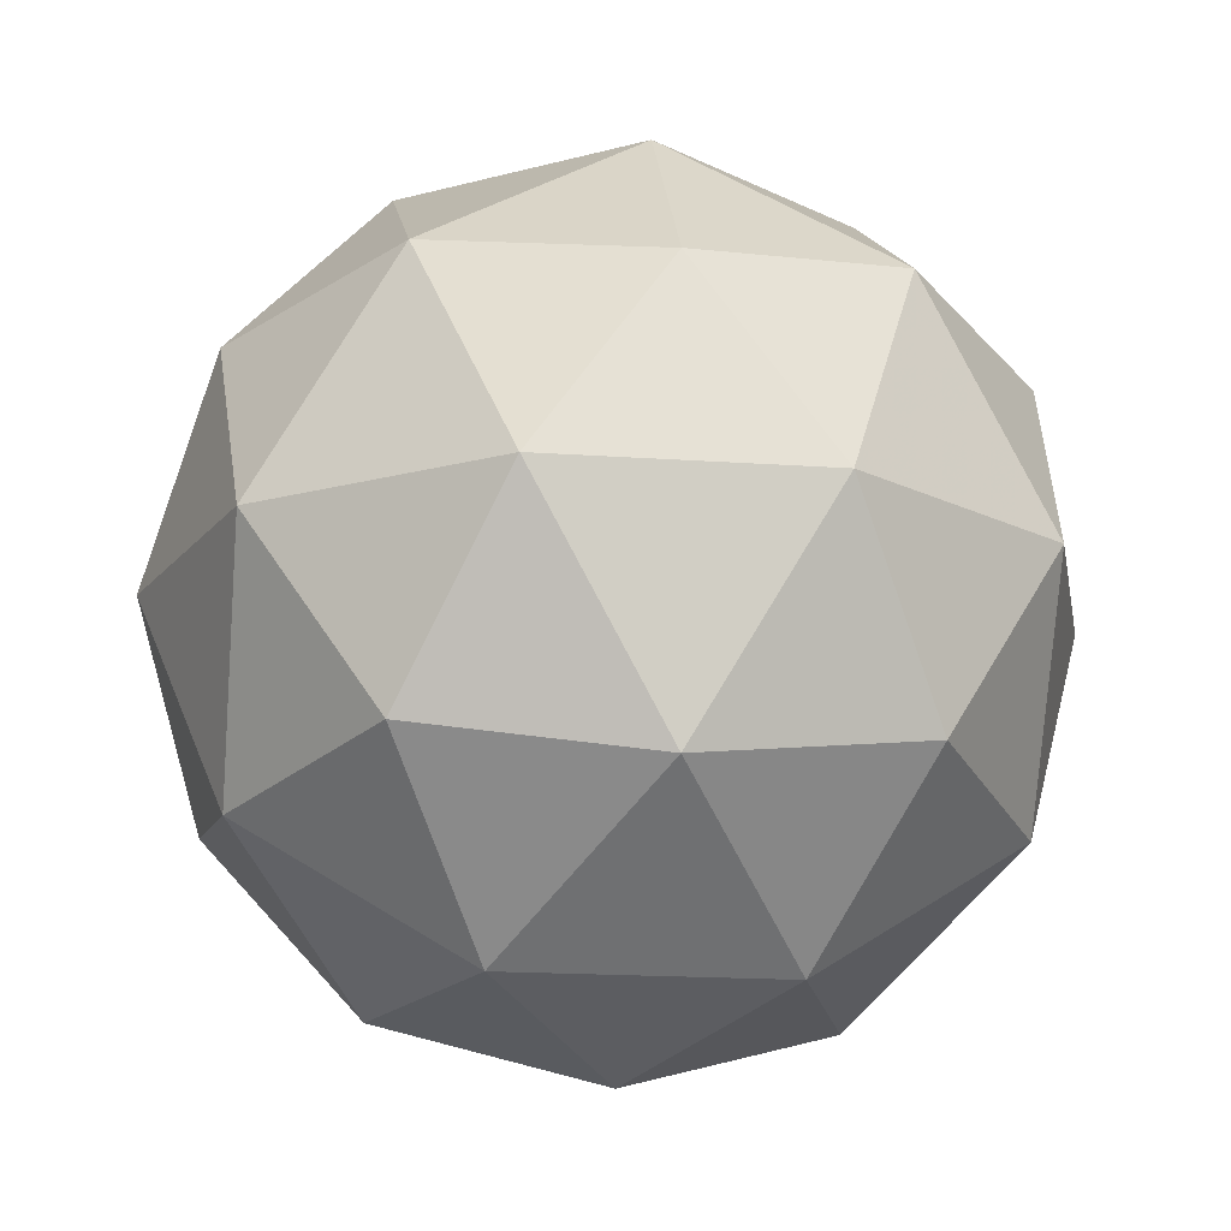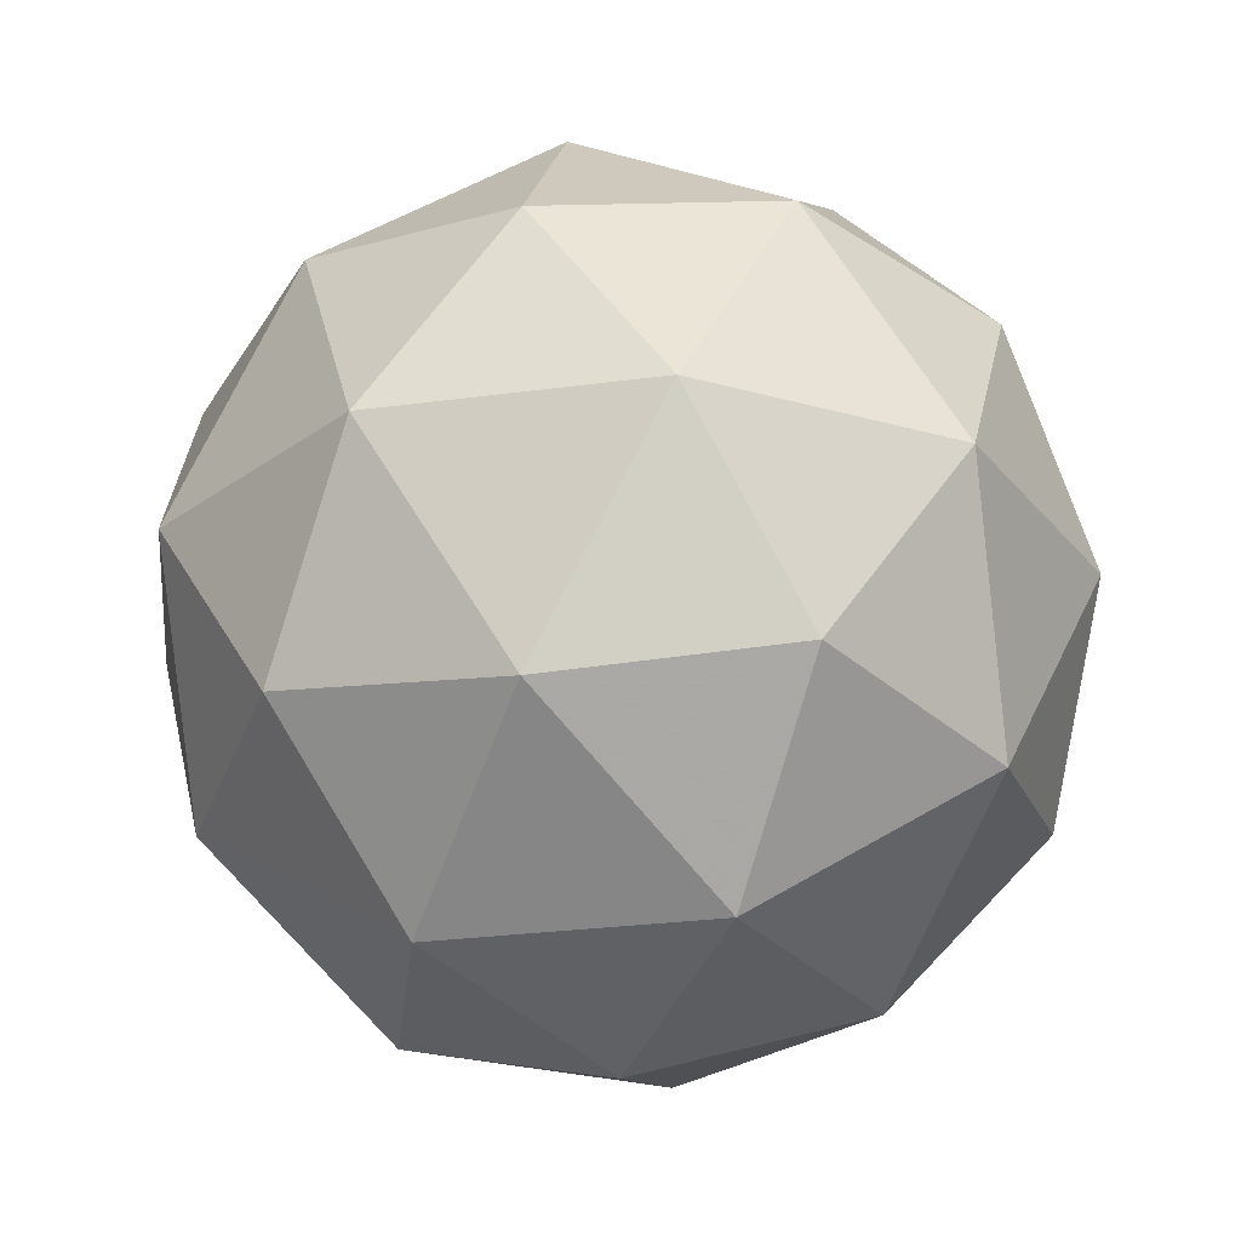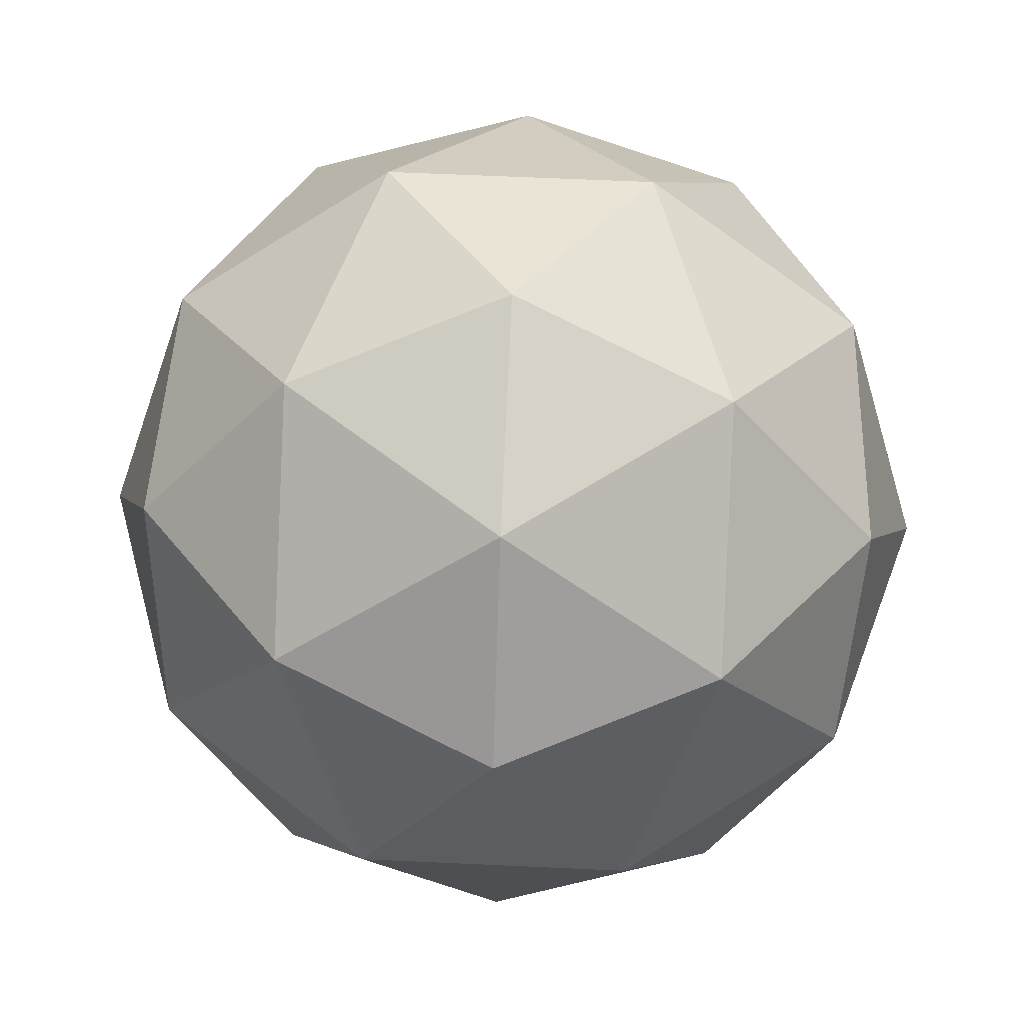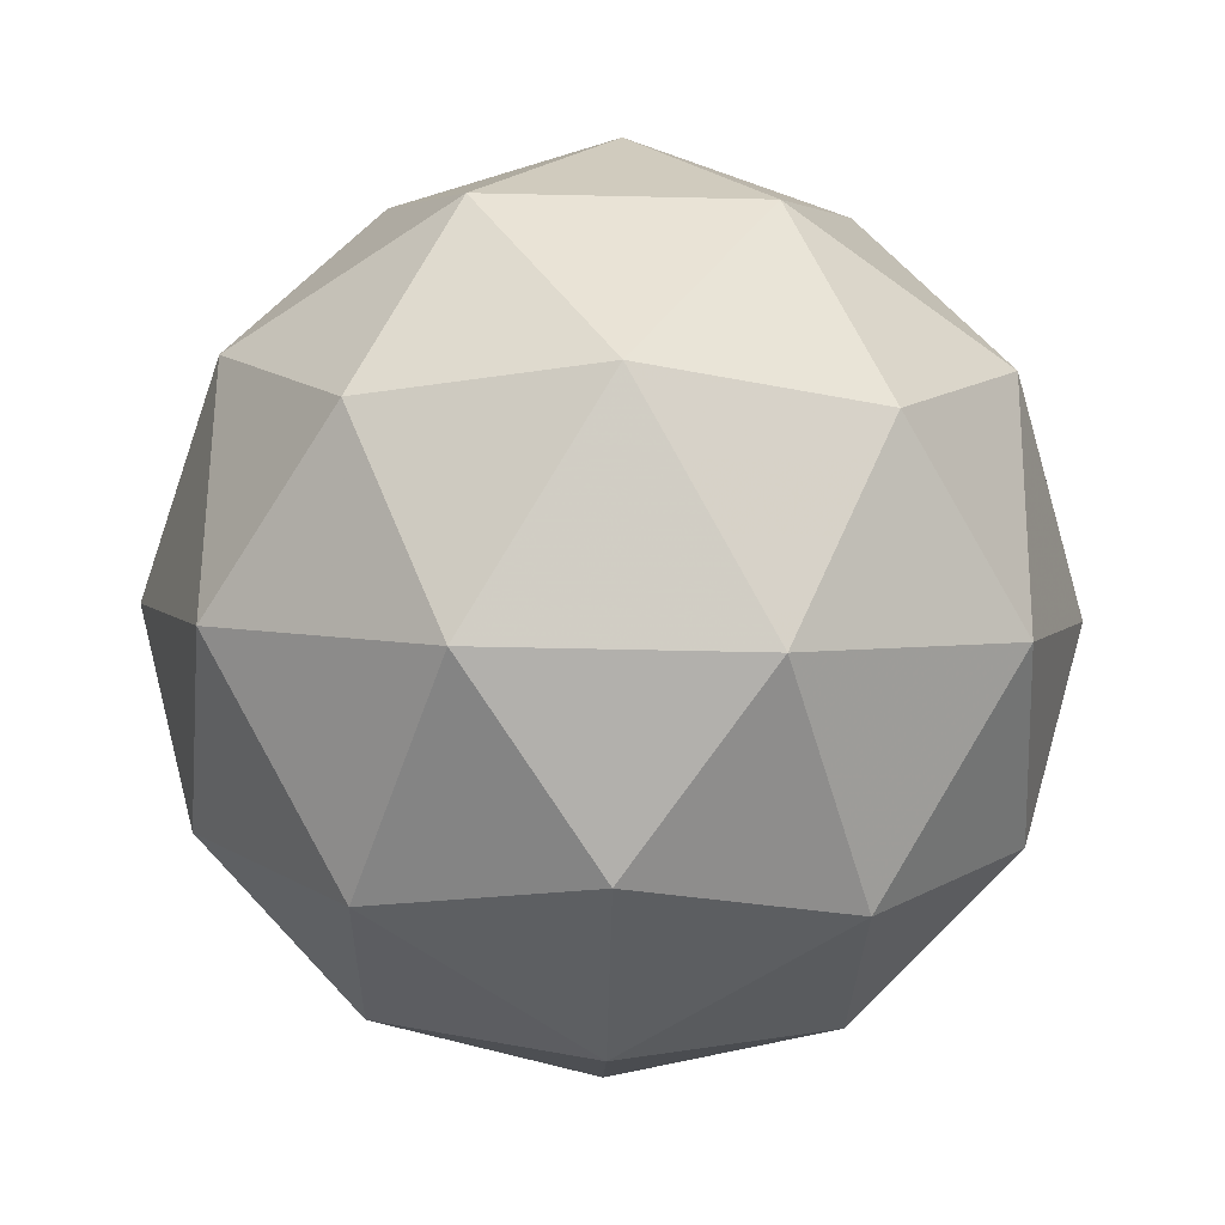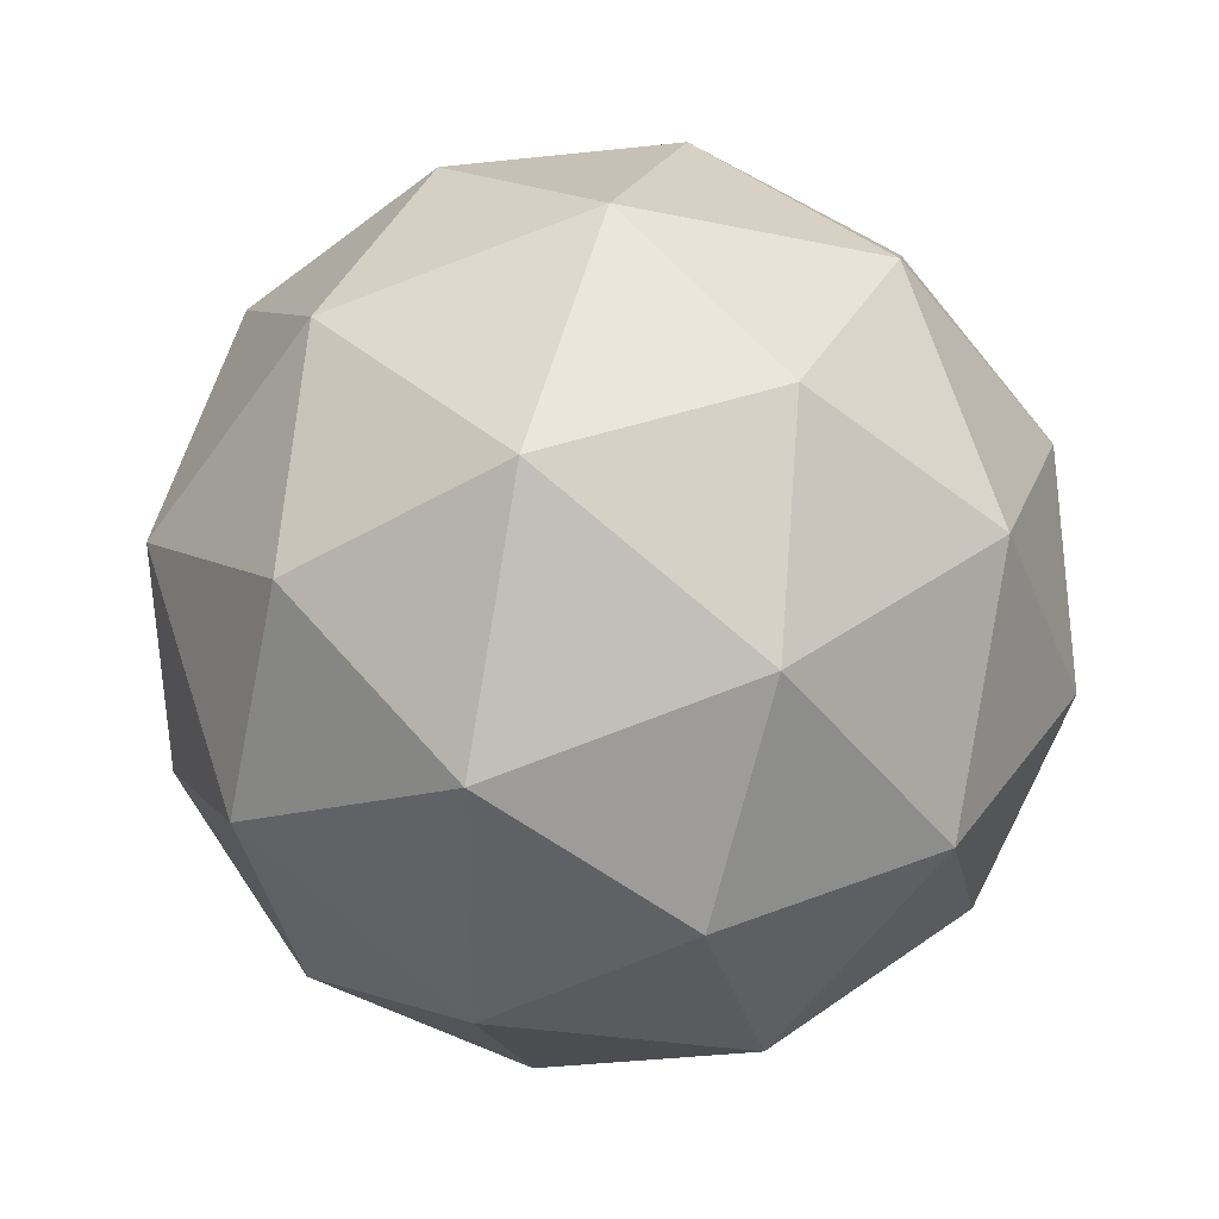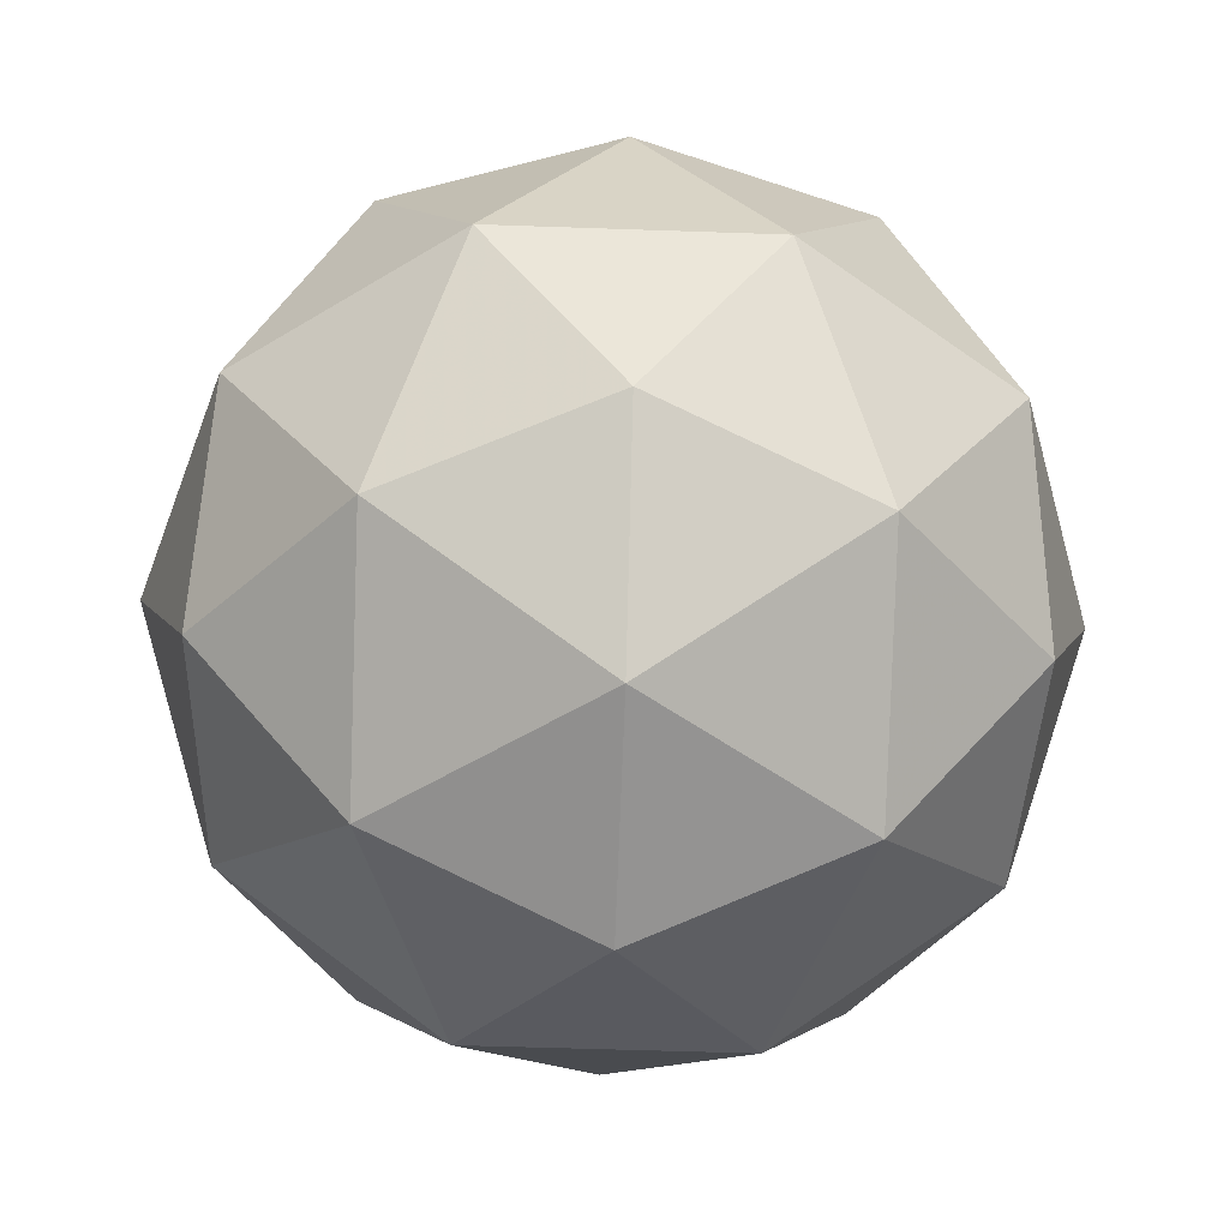
<metadata>
{"format":"obj","ext":"obj","renderer":"f3d","projection":"perspective","resolution":1024,"background":"white","views":[{"elev":-17.5,"azim":-62.0,"up":"+Y"},{"elev":-26.6,"azim":174.1,"up":"+Y"},{"elev":61.4,"azim":20.7,"up":"+Y"},{"elev":-59.4,"azim":88.7,"up":"+Y"},{"elev":38.5,"azim":-73.8,"up":"+Z"},{"elev":-51.2,"azim":-92.2,"up":"+Y"}]}
</metadata>
<code>
g PVQR-i11-g154-s1933
v 2506 -3541 -4204
v 2596 -3509 -4139
v 2472 -3509 -4099
v 2658 -3425 -4094
v 2685 -3441 -4204
v 2396 -3509 -4204
v 2472 -3509 -4309
v 2596 -3509 -4269
v 2706 -3331 -4139
v 2448 -3425 -4026
v 2561 -3441 -4034
v 2506 -3331 -3994
v 2318 -3425 -4204
v 2362 -3441 -4099
v 2307 -3331 -4139
v 2448 -3425 -4383
v 2362 -3441 -4309
v 2383 -3331 -4374
v 2658 -3425 -4315
v 2561 -3441 -4374
v 2630 -3331 -4374
v 2630 -3331 -4034
v 2383 -3331 -4034
v 2307 -3331 -4269
v 2506 -3331 -4414
v 2706 -3331 -4269
v 2564 -3237 -4026
v 2651 -3220 -4099
v 2540 -3152 -4099
v 2354 -3237 -4094
v 2451 -3220 -4034
v 2417 -3152 -4139
v 2354 -3237 -4315
v 2328 -3220 -4204
v 2417 -3152 -4269
v 2564 -3237 -4383
v 2451 -3220 -4374
v 2540 -3152 -4309
v 2694 -3237 -4204
v 2651 -3220 -4309
v 2617 -3152 -4204
v 2506 -3121 -4204
f 1 2 3
f 4 2 5
f 1 3 6
f 1 6 7
f 1 7 8
f 4 5 9
f 10 11 12
f 13 14 15
f 16 17 18
f 19 20 21
f 4 9 22
f 10 12 23
f 13 15 24
f 16 18 25
f 19 21 26
f 27 28 29
f 30 31 32
f 33 34 35
f 36 37 38
f 39 40 41
f 41 38 42
f 41 40 38
f 40 36 38
f 38 35 42
f 38 37 35
f 37 33 35
f 35 32 42
f 35 34 32
f 34 30 32
f 32 29 42
f 32 31 29
f 31 27 29
f 29 41 42
f 29 28 41
f 28 39 41
f 26 40 39
f 26 21 40
f 21 36 40
f 25 37 36
f 25 18 37
f 18 33 37
f 24 34 33
f 24 15 34
f 15 30 34
f 23 31 30
f 23 12 31
f 12 27 31
f 22 28 27
f 22 9 28
f 9 39 28
f 21 25 36
f 21 20 25
f 20 16 25
f 18 24 33
f 18 17 24
f 17 13 24
f 15 23 30
f 15 14 23
f 14 10 23
f 12 22 27
f 12 11 22
f 11 4 22
f 9 26 39
f 9 5 26
f 5 19 26
f 8 20 19
f 8 7 20
f 7 16 20
f 7 17 16
f 7 6 17
f 6 13 17
f 6 14 13
f 6 3 14
f 3 10 14
f 5 8 19
f 5 2 8
f 2 1 8
f 3 11 10
f 3 2 11
f 2 4 11
f 2 4 11

</code>
